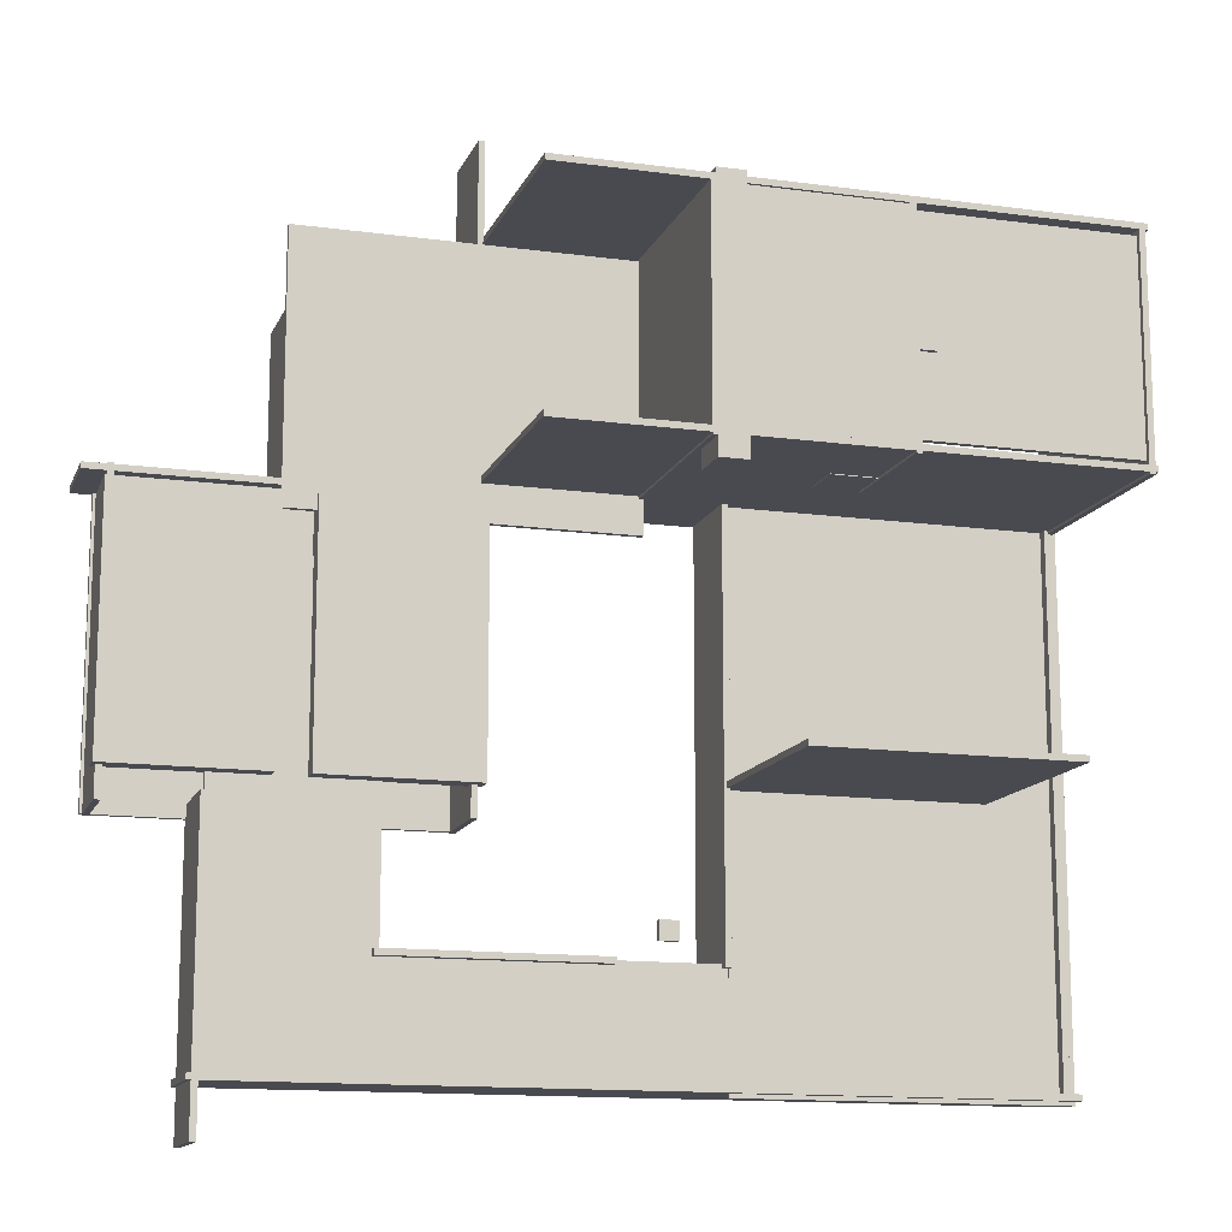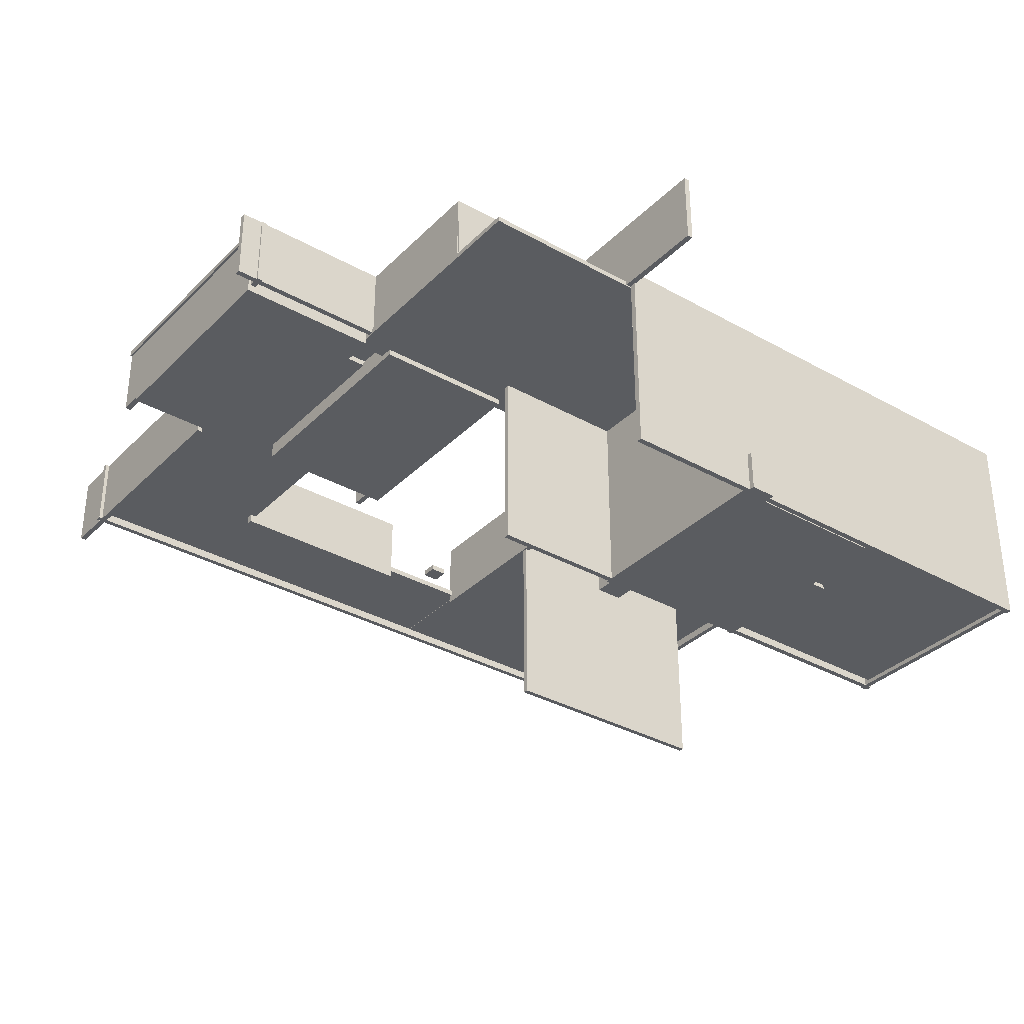
<metadata>
{"format":"obj","ext":"obj","renderer":"f3d","projection":"perspective","resolution":1024,"background":"white","views":[{"elev":-13.6,"azim":-17.0,"up":"+Z"},{"elev":-34.1,"azim":-37.3,"up":"+Y"}]}
</metadata>
<code>
o Cube.003_Cube.004
v -17.15 23.49 -21.72
v -17.15 -0.7184 -21.72
v -17.15 23.49 -4.245
v -17.15 -0.7184 -4.245
v -18.27 23.49 -21.72
v -18.27 -0.7184 -21.72
v -18.27 23.49 -4.245
v -18.27 -0.7184 -4.245
f 5 3 1
f 3 8 4
f 7 6 8
f 2 8 6
f 1 4 2
f 5 2 6
f 5 7 3
f 3 7 8
f 7 5 6
f 2 4 8
f 1 3 4
f 5 1 2
o Cube.001_Cube.061
v 23.46 0.1513 -19.26
v -18.19 0.1513 -19.26
v 23.46 0.1513 19.01
v -18.19 0.1513 19.01
v 23.46 1.269 -19.26
v -18.19 1.269 -19.26
v 23.46 1.269 19.01
v -18.19 1.269 19.01
f 13 11 9
f 11 16 12
f 15 14 16
f 10 16 14
f 9 12 10
f 13 10 14
f 13 15 11
f 11 15 16
f 15 13 14
f 10 12 16
f 9 11 12
f 13 9 10
o Cube.002_Cube.062
v -17.15 23.49 3.25
v -17.15 -0.7184 3.25
v -17.15 23.49 20.25
v -17.15 -0.7184 20.25
v -18.27 23.49 3.25
v -18.27 -0.7184 3.25
v -18.27 23.49 20.25
v -18.27 -0.7184 20.25
f 21 19 17
f 19 24 20
f 23 22 24
f 18 24 22
f 17 20 18
f 21 18 22
f 21 23 19
f 19 23 24
f 23 21 22
f 18 20 24
f 17 19 20
f 21 17 18
o Cube.004_Cube.063
v -17.66 7.456 -21.33
v -17.66 -0.7184 -21.33
v -17.66 7.456 19.67
v -17.66 -0.7184 19.67
v -45.86 7.456 -21.33
v -45.86 -0.7184 -21.33
v -45.86 7.456 19.67
v -45.86 -0.7184 19.67
f 29 27 25
f 27 32 28
f 31 30 32
f 26 32 30
f 25 28 26
f 29 26 30
f 29 31 27
f 27 31 32
f 31 29 30
f 26 28 32
f 25 27 28
f 29 25 26
o Cube.005_Cube.064
v -17.68 23.36 -21.44
v -17.68 15.19 -21.44
v -17.68 23.36 19.67
v -17.68 15.19 19.67
v -26.48 23.36 -21.44
v -26.48 15.19 -21.44
v -26.48 23.36 19.67
v -26.48 15.19 19.67
f 37 35 33
f 35 40 36
f 39 38 40
f 34 40 38
f 33 36 34
f 38 33 34
f 37 39 35
f 35 39 40
f 39 37 38
f 34 36 40
f 33 35 36
f 38 37 33
o mv1
v -14.1 1.687 -4.624
v -14.1 -0.7184 -4.624
v -14.1 1.687 3.461
v -14.1 -0.7184 3.461
v -17.76 1.687 -4.624
v -17.76 -0.7184 -4.624
v -17.76 1.687 3.461
v -17.76 -0.7184 3.461
f 45 43 41
f 43 48 44
f 47 46 48
f 42 48 46
f 41 44 42
f 46 41 42
f 45 47 43
f 43 47 48
f 47 45 46
f 42 44 48
f 41 43 44
f 46 45 41
o event1
v -16.48 0.681 1.185
v -14.48 0.681 1.185
v -16.48 0.681 -0.815
v -14.48 0.681 -0.815
f 50 51 49
f 50 52 51
o enforcer1_event1.002
v -32.33 7.309 14.11
v -30.33 7.309 14.11
v -32.33 7.309 12.11
v -30.33 7.309 12.11
f 54 55 53
f 54 56 55
o enforcer1.001_event1.003
v -32.33 7.309 -11.05
v -30.33 7.309 -11.05
v -32.33 7.309 -13.05
v -30.33 7.309 -13.05
f 58 59 57
f 58 60 59
o Cube.006_Cube.065
v -78.62 52.72 -21.29
v -78.62 -0.7184 -21.29
v 23.62 52.72 -21.29
v 23.62 -0.7184 -21.29
v -78.62 52.72 -20.18
v -78.62 -0.7184 -20.18
v 23.62 52.72 -20.18
v 23.62 -0.7184 -20.18
f 65 63 61
f 63 68 64
f 67 66 68
f 62 68 66
f 61 64 62
f 66 61 62
f 65 67 63
f 63 67 68
f 67 65 66
f 62 64 68
f 61 63 64
f 66 65 61
o Cube.007_Cube.066
v -78.62 40.05 19.9
v -78.62 -0.7184 19.9
v 23.62 40.05 19.9
v 23.62 -0.7184 19.9
v -78.62 40.05 21.02
v -78.62 -0.7184 21.02
v 23.62 40.05 21.02
v 23.62 -0.7184 21.02
f 73 71 69
f 71 76 72
f 75 74 76
f 70 76 74
f 69 72 70
f 73 70 74
f 73 75 71
f 71 75 76
f 75 73 74
f 70 72 76
f 69 71 72
f 73 69 70
o Cube.008_Cube.067
v -50.64 38.5 -21.72
v -50.64 -0.7184 -21.72
v -50.64 38.5 20.59
v -50.64 -0.7184 20.59
v -51.76 38.5 -21.72
v -51.76 -0.7184 -21.72
v -51.76 38.5 20.59
v -51.76 -0.7184 20.59
f 81 79 77
f 79 84 80
f 83 82 84
f 78 84 82
f 77 80 78
f 81 78 82
f 81 83 79
f 79 83 84
f 83 81 82
f 78 80 84
f 77 79 80
f 81 77 78
o Cube.009_Cube.069
v -45.72 7.456 -25.22
v -45.72 -0.7184 -25.22
v -45.72 7.456 -4.53
v -45.72 -0.7184 -4.53
v -50.95 7.456 -25.22
v -50.95 -0.7184 -25.22
v -50.95 7.456 -4.53
v -50.95 -0.7184 -4.53
f 89 87 85
f 87 92 88
f 91 90 92
f 86 92 90
f 85 88 86
f 89 86 90
f 89 91 87
f 87 91 92
f 91 89 90
f 86 88 92
f 85 87 88
f 89 85 86
o Cube.010_Cube.070
v -45.72 7.456 1.382
v -45.72 -0.7184 1.382
v -45.72 7.456 22.07
v -45.72 -0.7184 22.07
v -50.95 7.456 1.382
v -50.95 -0.7184 1.382
v -50.95 7.456 22.07
v -50.95 -0.7184 22.07
f 97 95 93
f 95 100 96
f 99 98 100
f 94 100 98
f 93 96 94
f 97 94 98
f 97 99 95
f 95 99 100
f 99 97 98
f 94 96 100
f 93 95 96
f 97 93 94
o mv2
v -45.72 7.456 1.984
v -45.72 -0.7184 1.984
v -45.72 7.456 -4.544
v -45.72 -0.7184 -4.544
v -50.95 7.456 1.984
v -50.95 -0.7184 1.984
v -50.95 7.456 -4.544
v -50.95 -0.7184 -4.544
f 105 101 103
f 103 104 108
f 107 108 106
f 102 106 108
f 101 102 104
f 105 106 102
f 105 103 107
f 103 108 107
f 107 106 105
f 102 108 104
f 101 104 103
f 105 102 101
o ev2
v -45.63 5.709 1.185
v -43.63 5.709 1.185
v -45.63 5.709 -0.815
v -43.63 5.709 -0.815
f 110 111 109
f 110 112 111
o Cube.011_Cube.071
v -50.93 37.97 -27.99
v -50.93 36.94 -27.99
v -50.93 37.97 19.67
v -50.93 36.94 19.67
v -111.2 37.97 -27.99
v -111.2 36.94 -27.99
v -111.2 37.97 19.67
v -111.2 36.94 19.67
f 117 115 113
f 115 120 116
f 119 118 120
f 114 120 118
f 113 116 114
f 117 114 118
f 117 119 115
f 115 119 120
f 119 117 118
f 114 116 120
f 113 115 116
f 117 113 114
o Cube.012_Cube.072
v -110.8 52.05 4.955
v -110.8 37.2 4.955
v -78.08 52.05 4.955
v -78.08 37.2 4.955
v -110.8 52.05 6.073
v -110.8 37.2 6.073
v -78.08 52.05 6.073
v -78.08 37.2 6.073
f 125 123 121
f 123 128 124
f 127 126 128
f 126 124 128
f 121 124 122
f 125 122 126
f 125 127 123
f 123 127 128
f 127 125 126
f 126 122 124
f 121 123 124
f 125 121 122
o Cube.013_Cube.073
v -101.6 52.05 -5.672
v -101.6 37.2 -5.672
v -78.08 52.05 -5.672
v -78.08 37.2 -5.672
v -101.6 52.05 -4.554
v -101.6 37.2 -4.554
v -78.08 52.05 -4.554
v -78.08 37.2 -4.554
f 133 131 129
f 131 136 132
f 135 134 136
f 130 136 134
f 129 132 130
f 133 130 134
f 133 135 131
f 131 135 136
f 135 133 134
f 130 132 136
f 129 131 132
f 133 129 130
o Cube.014_Cube.074
v -109.8 52.05 -26.81
v -109.8 37.2 -26.81
v -109.8 52.05 5.875
v -109.8 37.2 5.875
v -110.9 52.05 -26.81
v -110.9 37.2 -26.81
v -110.9 52.05 5.875
v -110.9 37.2 5.875
f 141 139 137
f 139 144 140
f 143 142 144
f 142 140 144
f 137 140 138
f 141 138 142
f 141 143 139
f 139 143 144
f 143 141 142
f 142 138 140
f 137 139 140
f 141 137 138
o Cube.015_Cube.075
v -101.3 52.05 -27.38
v -101.3 37.2 -27.38
v -101.3 52.05 -5.053
v -101.3 37.2 -5.053
v -102.4 52.05 -27.38
v -102.4 37.2 -27.38
v -102.4 52.05 -5.053
v -102.4 37.2 -5.053
f 149 147 145
f 147 152 148
f 151 150 152
f 146 152 150
f 145 148 146
f 149 146 150
f 149 151 147
f 147 151 152
f 151 149 150
f 146 148 152
f 145 147 148
f 149 145 146
o Cube.016_Cube.076
v -78.44 52.05 -76.27
v -78.44 37.2 -76.27
v -78.44 52.05 -5.053
v -78.44 37.2 -5.053
v -79.56 52.05 -76.27
v -79.56 37.2 -76.27
v -79.56 52.05 -5.053
v -79.56 37.2 -5.053
f 157 155 153
f 155 160 156
f 159 158 160
f 154 160 158
f 153 156 154
f 157 154 158
f 157 159 155
f 155 159 160
f 159 157 158
f 154 156 160
f 153 155 156
f 157 153 154
o Cube.017_Cube.077
v -78.44 52.05 5.427
v -78.44 37.2 5.427
v -78.44 52.05 38.11
v -78.44 37.2 38.11
v -79.56 52.05 5.427
v -79.56 37.2 5.427
v -79.56 52.05 38.11
v -79.56 37.2 38.11
f 165 163 161
f 163 168 164
f 167 166 168
f 166 164 168
f 161 164 162
f 165 162 166
f 165 167 163
f 163 167 168
f 167 165 166
f 166 162 164
f 161 163 164
f 165 161 162
o Cube.018_Cube.078
v -78.88 52.16 -76.21
v -78.88 51.12 -76.21
v -78.88 52.16 -23.82
v -78.88 51.12 -23.82
v -139.1 52.16 -76.21
v -139.1 51.12 -76.21
v -139.1 52.16 -23.82
v -139.1 51.12 -23.82
f 173 171 169
f 171 176 172
f 175 174 176
f 170 176 174
f 169 172 170
f 173 170 174
f 173 175 171
f 171 175 176
f 175 173 174
f 170 172 176
f 169 171 172
f 173 169 170
o Cube.019_Cube.079
v -137.5 52.05 -76.27
v -137.5 37.2 -76.27
v -137.5 52.05 -22.82
v -137.5 37.2 -22.82
v -138.6 52.05 -76.27
v -138.6 37.2 -76.27
v -138.6 52.05 -22.82
v -138.6 37.2 -22.82
f 181 179 177
f 179 184 180
f 183 182 184
f 178 184 182
f 177 180 178
f 181 178 182
f 181 183 179
f 179 183 184
f 183 181 182
f 178 180 184
f 177 179 180
f 181 177 178
o Cube.020_Cube.080
v -142.7 52.05 -24.22
v -142.7 37.2 -24.22
v -110.1 52.05 -24.22
v -110.1 37.2 -24.22
v -142.7 52.05 -23.1
v -142.7 37.2 -23.1
v -110.1 52.05 -23.1
v -110.1 37.2 -23.1
f 189 187 185
f 187 192 188
f 191 190 192
f 190 188 192
f 185 188 186
f 189 186 190
f 189 191 187
f 187 191 192
f 191 189 190
f 190 186 188
f 185 187 188
f 189 185 186
o enforcer1.002_event1.004
v -72.99 37.35 -11.05
v -70.99 37.35 -11.05
v -72.99 37.35 -13.05
v -70.99 37.35 -13.05
f 194 195 193
f 194 196 195
o enforcer1.003_event1.005
v -72.99 37.35 11.23
v -70.99 37.35 11.23
v -72.99 37.35 9.229
v -70.99 37.35 9.229
f 198 199 197
f 198 200 199
o deathknight1.002_event1.006
v -74.02 37.16 0.2129
v -72.02 37.16 0.2129
v -74.02 37.16 -1.787
v -72.02 37.16 -1.787
f 202 203 201
f 202 204 203
o knight0_event1.007
v -98.47 37.16 0.2129
v -96.47 37.16 0.2129
v -98.47 37.16 -1.787
v -96.47 37.16 -1.787
f 206 207 205
f 206 208 207
o rocketl1_event1.008
v -105.9 37.16 0.2129
v -103.9 37.16 0.2129
v -105.9 37.16 -1.787
v -103.9 37.16 -1.787
f 210 211 209
f 210 212 211
o Cube.021_Cube.081
v -77.3 39.66 -70.73
v -77.3 35.7 -70.73
v -77.3 39.66 -25.34
v -77.3 35.7 -25.34
v -105.3 39.66 -70.73
v -105.3 35.7 -70.73
v -105.3 39.66 -25.34
v -105.3 35.7 -25.34
f 217 215 213
f 215 220 216
f 219 218 220
f 214 220 218
f 213 216 214
f 217 214 218
f 217 219 215
f 215 219 220
f 219 217 218
f 214 216 220
f 213 215 216
f 217 213 214
o Cube.022_Cube.082
v -111.1 39.66 -70.73
v -111.1 35.7 -70.73
v -111.1 39.66 -25.34
v -111.1 35.7 -25.34
v -139.2 39.66 -70.73
v -139.2 35.7 -70.73
v -139.2 39.66 -25.34
v -139.2 35.7 -25.34
f 225 223 221
f 223 228 224
f 227 226 228
f 222 228 226
f 221 224 222
f 225 222 226
f 225 227 223
f 223 227 228
f 227 225 226
f 222 224 228
f 221 223 224
f 225 221 222
o Cube.023_Cube.083
v -93.48 40.12 -58.76
v -93.48 38.95 -58.76
v -93.48 40.12 -35.12
v -93.48 38.95 -35.12
v -121.5 40.12 -58.76
v -121.5 38.95 -58.76
v -121.5 40.12 -35.12
v -121.5 38.95 -35.12
f 233 231 229
f 231 236 232
f 235 234 236
f 230 236 234
f 229 232 230
f 233 230 234
f 233 235 231
f 231 235 236
f 235 233 234
f 230 232 236
f 229 231 232
f 233 229 230
o Cube.024_Cube.084
v -99.74 51.52 -65.27
v -99.74 38.95 -65.27
v -99.74 51.52 -52.23
v -99.74 38.95 -52.23
v -112.8 51.52 -65.27
v -112.8 38.95 -65.27
v -112.8 51.52 -52.23
v -112.8 38.95 -52.23
f 241 239 237
f 239 244 240
f 243 242 244
f 238 244 242
f 237 240 238
f 241 238 242
f 241 243 239
f 239 243 244
f 243 241 242
f 238 240 244
f 237 239 240
f 241 237 238
o enforcer1.004_event1.009
v -88.71 39.16 -38.43
v -86.71 39.16 -38.43
v -88.71 39.16 -40.43
v -86.71 39.16 -40.43
f 246 247 245
f 246 248 247
o enforcer1.005_event1.010
v -129.5 39.16 -38.43
v -127.5 39.16 -38.43
v -129.5 39.16 -40.43
v -127.5 39.16 -40.43
f 250 251 249
f 250 252 251
o deathknight2_event1.011
v -108.8 39.16 -38.43
v -106.8 39.16 -38.43
v -108.8 39.16 -40.43
v -106.8 39.16 -40.43
f 254 255 253
f 254 256 255
o grunt1_event1.012
v -134.6 39.16 -31.62
v -132.6 39.16 -31.62
v -134.6 39.16 -33.62
v -132.6 39.16 -33.62
f 258 259 257
f 258 260 259
o grunt1.001_event1.013
v -134.6 39.16 -39.9
v -132.6 39.16 -39.9
v -134.6 39.16 -41.9
v -132.6 39.16 -41.9
f 262 263 261
f 262 264 263
o enforcer1.006_event1.014
v -87.81 39.16 -44.93
v -85.81 39.16 -44.93
v -87.81 39.16 -46.93
v -85.81 39.16 -46.93
f 266 267 265
f 266 268 267
o enforcer1.007_event1.015
v -87.81 39.16 -37.03
v -85.81 39.16 -37.03
v -87.81 39.16 -39.03
v -85.81 39.16 -39.03
f 270 271 269
f 270 272 271
o knight1_event1.016
v -98.99 39.16 -51.15
v -96.99 39.16 -51.15
v -98.99 39.16 -53.15
v -96.99 39.16 -53.15
f 274 275 273
f 274 276 275
o knight2_event1.017
v -119.7 39.16 -49.23
v -117.7 39.16 -49.23
v -119.7 39.16 -51.23
v -117.7 39.16 -51.23
f 278 279 277
f 278 280 279
o ammob1_event1.018
v -105.9 37.16 -3.418
v -103.9 37.16 -3.418
v -105.9 37.16 -5.418
v -103.9 37.16 -5.418
f 282 283 281
f 282 284 283
o ammob1.001_event1.019
v -105.9 37.16 -7.031
v -103.9 37.16 -7.031
v -105.9 37.16 -9.031
v -103.9 37.16 -9.031
f 286 287 285
f 286 288 287
o Cube.025_Cube.085
v -93.48 40.12 -117.7
v -93.48 38.95 -117.7
v -93.48 40.12 -58.08
v -93.48 38.95 -58.08
v -121.5 40.12 -117.7
v -121.5 38.95 -117.7
v -121.5 40.12 -58.08
v -121.5 38.95 -58.08
f 293 291 289
f 291 296 292
f 295 294 296
f 290 296 294
f 289 292 290
f 293 290 294
f 293 295 291
f 291 295 296
f 295 293 294
f 290 292 296
f 289 291 292
f 293 289 290
o ammob1.002_event1.020
v -107.4 39.96 -74.96
v -105.4 39.96 -74.96
v -107.4 39.96 -76.96
v -105.4 39.96 -76.96
f 298 299 297
f 298 300 299
o ammob1.003_event1.021
v -107.4 39.96 -78.3
v -105.4 39.96 -78.3
v -107.4 39.96 -80.3
v -105.4 39.96 -80.3
f 302 303 301
f 302 304 303
o Cube.026_Cube.086
v -121.3 52.05 -127.3
v -121.3 37.2 -127.3
v -121.3 52.05 -73.84
v -121.3 37.2 -73.84
v -122.4 52.05 -127.3
v -122.4 37.2 -127.3
v -122.4 52.05 -73.84
v -122.4 37.2 -73.84
f 309 307 305
f 307 312 308
f 311 310 312
f 306 312 310
f 305 308 306
f 309 306 310
f 309 311 307
f 307 311 312
f 311 309 310
f 306 308 312
f 305 307 308
f 309 305 306
o Cube.027_Cube.087
v -123.1 52.05 -118.1
v -123.1 37.2 -118.1
v 24.62 52.05 -118.1
v 24.62 37.2 -118.1
v -123.1 52.05 -117
v -123.1 37.2 -117
v 24.62 52.05 -117
v 24.62 37.2 -117
f 317 315 313
f 316 319 320
f 319 318 320
f 314 320 318
f 313 316 314
f 317 314 318
f 317 319 315
f 316 315 319
f 319 317 318
f 314 316 320
f 313 315 316
f 317 313 314
o Cube.028_Cube.088
v -94.42 40.12 -117.8
v -94.42 38.95 -117.8
v -34.76 40.12 -117.8
v -34.76 38.95 -117.8
v -94.42 40.12 -97.55
v -94.42 38.95 -97.55
v -34.76 40.12 -97.55
v -34.76 38.95 -97.55
f 325 323 321
f 323 328 324
f 327 326 328
f 322 328 326
f 321 324 322
f 325 322 326
f 325 327 323
f 323 327 328
f 327 325 326
f 322 324 328
f 321 323 324
f 325 321 322
o Cube.029_Cube.089
v -94.74 52.05 -98.3
v -94.74 37.2 -98.3
v -55.52 52.05 -98.3
v -55.52 37.2 -98.3
v -94.74 52.05 -97.18
v -94.74 37.2 -97.18
v -55.52 52.05 -97.18
v -55.52 37.2 -97.18
f 333 331 329
f 332 335 336
f 335 334 336
f 330 336 334
f 329 332 330
f 333 330 334
f 333 335 331
f 332 331 335
f 335 333 334
f 330 332 336
f 329 331 332
f 333 329 330
o enforcer1.008_event1.022
v -76.29 39.31 -102.7
v -74.29 39.31 -102.7
v -76.29 39.31 -104.7
v -74.29 39.31 -104.7
f 338 339 337
f 338 340 339
o enforcer1.009_event1.023
v -76.29 39.31 -108.9
v -74.29 39.31 -108.9
v -76.29 39.31 -110.9
v -74.29 39.31 -110.9
f 342 343 341
f 342 344 343
o deathknight9_event1.024
v -64.67 39.16 -106.6
v -62.67 39.16 -106.6
v -64.67 39.16 -108.6
v -62.67 39.16 -108.6
f 346 347 345
f 346 348 347
o knight2.002_event1.025
v -64.67 39.16 -101.8
v -62.67 39.16 -101.8
v -64.67 39.16 -103.8
v -62.67 39.16 -103.8
f 350 351 349
f 350 352 351
o thunderbolt1_event1.026
v -46.91 39.16 -90.83
v -44.91 39.16 -90.83
v -46.91 39.16 -92.83
v -44.91 39.16 -92.83
f 354 355 353
f 354 356 355
o enforcer1.010_event1.027
v -40.2 39.31 -108.9
v -38.2 39.31 -108.9
v -40.2 39.31 -110.9
v -38.2 39.31 -110.9
f 358 359 357
f 358 360 359
o Cube.030_Cube.090
v 24.01 39.93 -118.8
v 24.01 38.9 -118.8
v 24.01 39.93 -21
v 24.01 38.9 -21
v -36.23 39.93 -118.8
v -36.23 38.9 -118.8
v -36.23 39.93 -21
v -36.23 38.9 -21
f 365 363 361
f 363 368 364
f 367 366 368
f 362 368 366
f 361 364 362
f 365 362 366
f 365 367 363
f 363 367 368
f 367 365 366
f 362 364 368
f 361 363 364
f 365 361 362
o Cube.031_Cube.091
v 23.07 39.81 -21.72
v 23.07 -0.7184 -21.72
v 23.07 39.81 20.59
v 23.07 -0.7184 20.59
v 21.96 39.81 -21.72
v 21.96 -0.7184 -21.72
v 21.96 39.81 20.59
v 21.96 -0.7184 20.59
f 373 371 369
f 371 376 372
f 375 374 376
f 370 376 374
f 369 372 370
f 373 370 374
f 373 375 371
f 371 375 376
f 375 373 374
f 370 372 376
f 369 371 372
f 373 369 370
o Cube.032_Cube.092
v -36.16 52.05 -98.25
v -36.16 37.2 -98.25
v -36.16 52.05 -20.69
v -36.16 37.2 -20.69
v -37.28 52.05 -98.25
v -37.28 37.2 -98.25
v -37.28 52.05 -20.69
v -37.28 37.2 -20.69
f 381 379 377
f 379 384 380
f 383 382 384
f 378 384 382
f 377 380 378
f 381 378 382
f 381 383 379
f 379 383 384
f 383 381 382
f 378 380 384
f 377 379 380
f 381 377 378
o Cube.033_Cube.093
v 22.35 52.05 -118
v 22.35 37.2 -118
v 22.35 52.05 -20.69
v 22.35 37.2 -20.69
v 21.23 52.05 -118
v 21.23 37.2 -118
v 21.23 52.05 -20.69
v 21.23 37.2 -20.69
f 389 387 385
f 387 392 388
f 391 390 392
f 390 388 392
f 385 388 386
f 389 386 390
f 389 391 387
f 387 391 392
f 391 389 390
f 390 386 388
f 385 387 388
f 389 385 386
o shambler1_event1.029
v -30.3 39.31 -80.19
v -28.3 39.31 -80.19
v -30.3 39.31 -82.19
v -28.3 39.31 -82.19
f 394 395 393
f 394 396 395
o Cube.034_Cube.001
v -36.93 52.72 -69.21
v -36.93 -0.7184 -69.21
v 9.516 52.72 -69.21
v 9.516 -0.7184 -69.21
v -36.93 52.72 -68.09
v -36.93 -0.7184 -68.09
v 9.516 52.72 -68.09
v 9.516 -0.7184 -68.09
f 401 399 397
f 399 404 400
f 403 402 404
f 398 404 402
f 397 400 398
f 402 397 398
f 401 403 399
f 399 403 404
f 403 401 402
f 398 400 404
f 397 399 400
f 402 401 397
o shambler1.001_event1.001
v -12.46 39.31 -45.33
v -10.46 39.31 -45.33
v -12.46 39.31 -47.33
v -10.46 39.31 -47.33
f 406 407 405
f 406 408 407
o ext
v -17.11 40.07 -27.99
v -15.11 40.07 -27.99
v -17.11 40.07 -29.99
v -15.11 40.07 -29.99
f 410 411 409
f 410 412 411
o knight2.001_event1.030
v -134.7 39.43 -66.2
v -132.7 39.43 -66.2
v -134.7 39.43 -68.2
v -132.7 39.43 -68.2
f 414 415 413
f 414 416 415
o Cube.035_Cube.002
v -47.82 40.12 -94.1
v -47.82 38.95 -94.1
v -44.39 40.12 -94.1
v -44.39 38.95 -94.1
v -47.82 40.12 -90.74
v -47.82 38.95 -90.74
v -44.39 40.12 -90.74
v -44.39 38.95 -90.74
f 421 419 417
f 419 424 420
f 423 422 424
f 418 424 422
f 417 420 418
f 421 418 422
f 421 423 419
f 419 423 424
f 423 421 422
f 418 420 424
f 417 419 420
f 421 417 418
o healthbox1_event1.031
v -93.94 37.16 1.959
v -91.94 37.16 1.959
v -93.94 37.16 -0.04111
v -91.94 37.16 -0.04111
f 426 427 425
f 426 428 427

</code>
